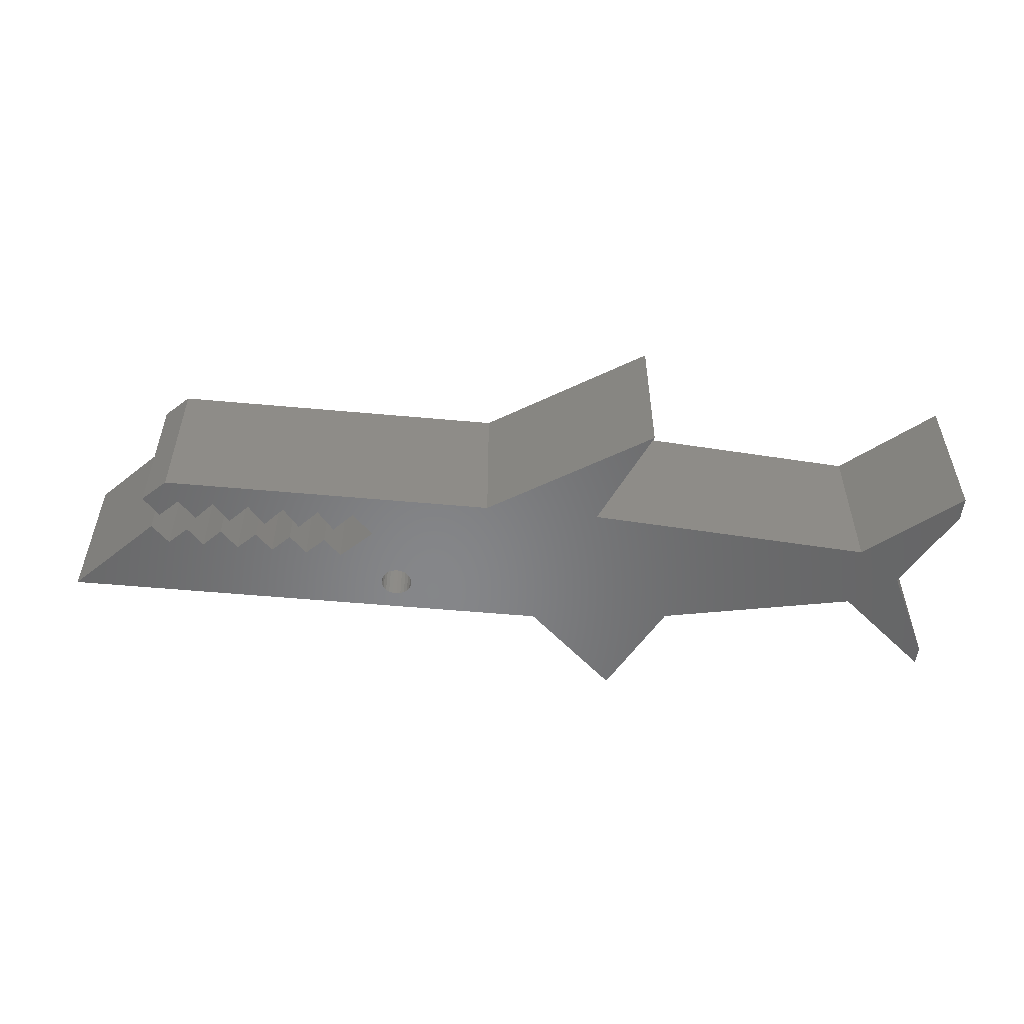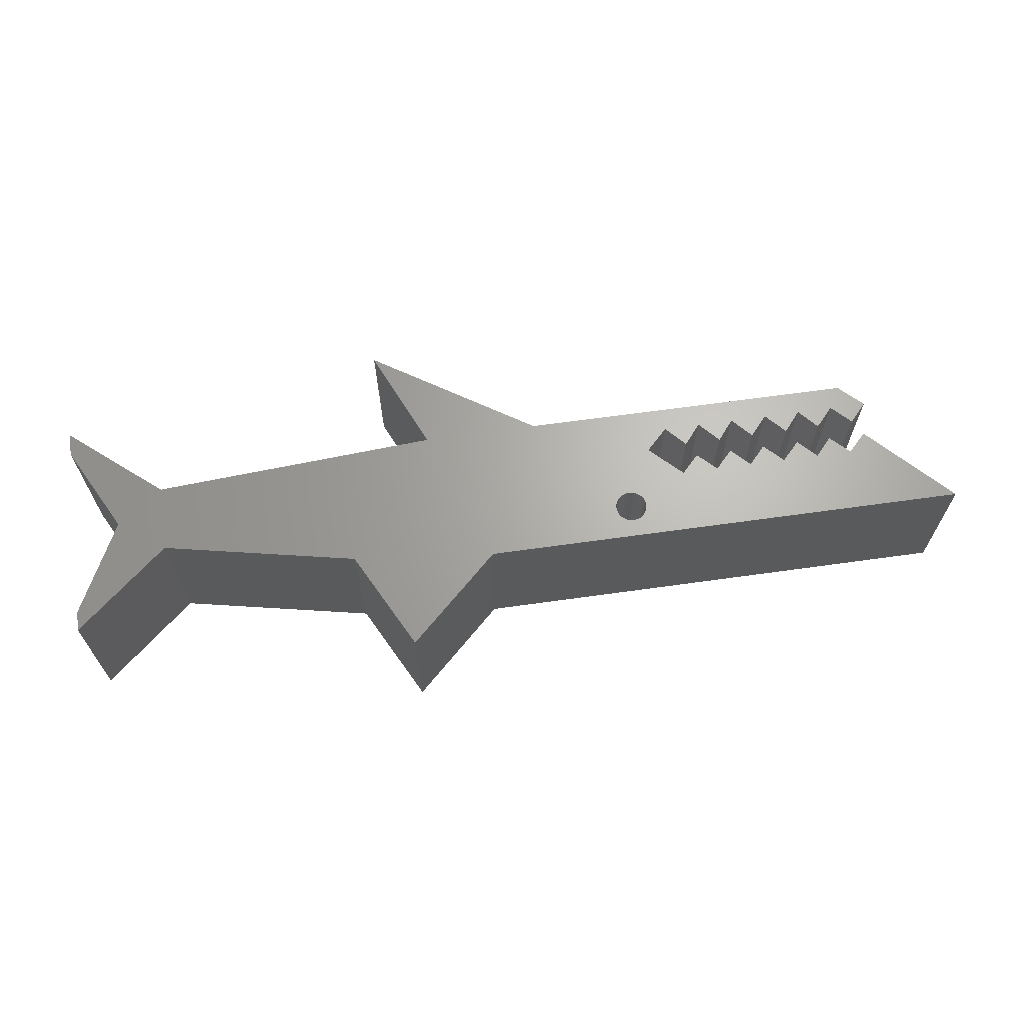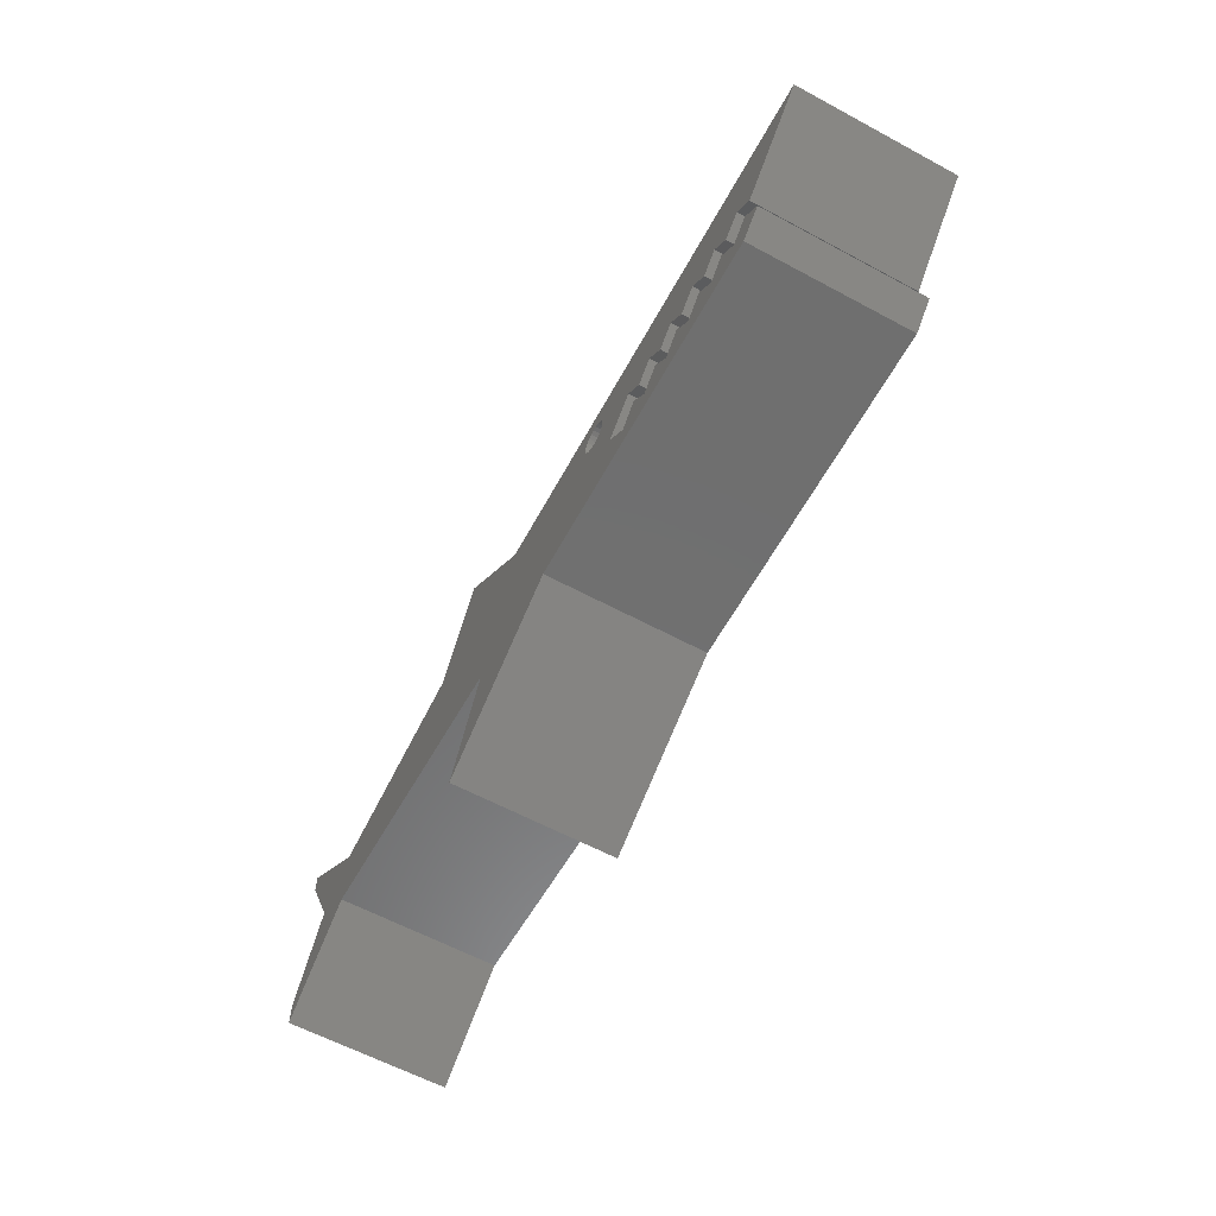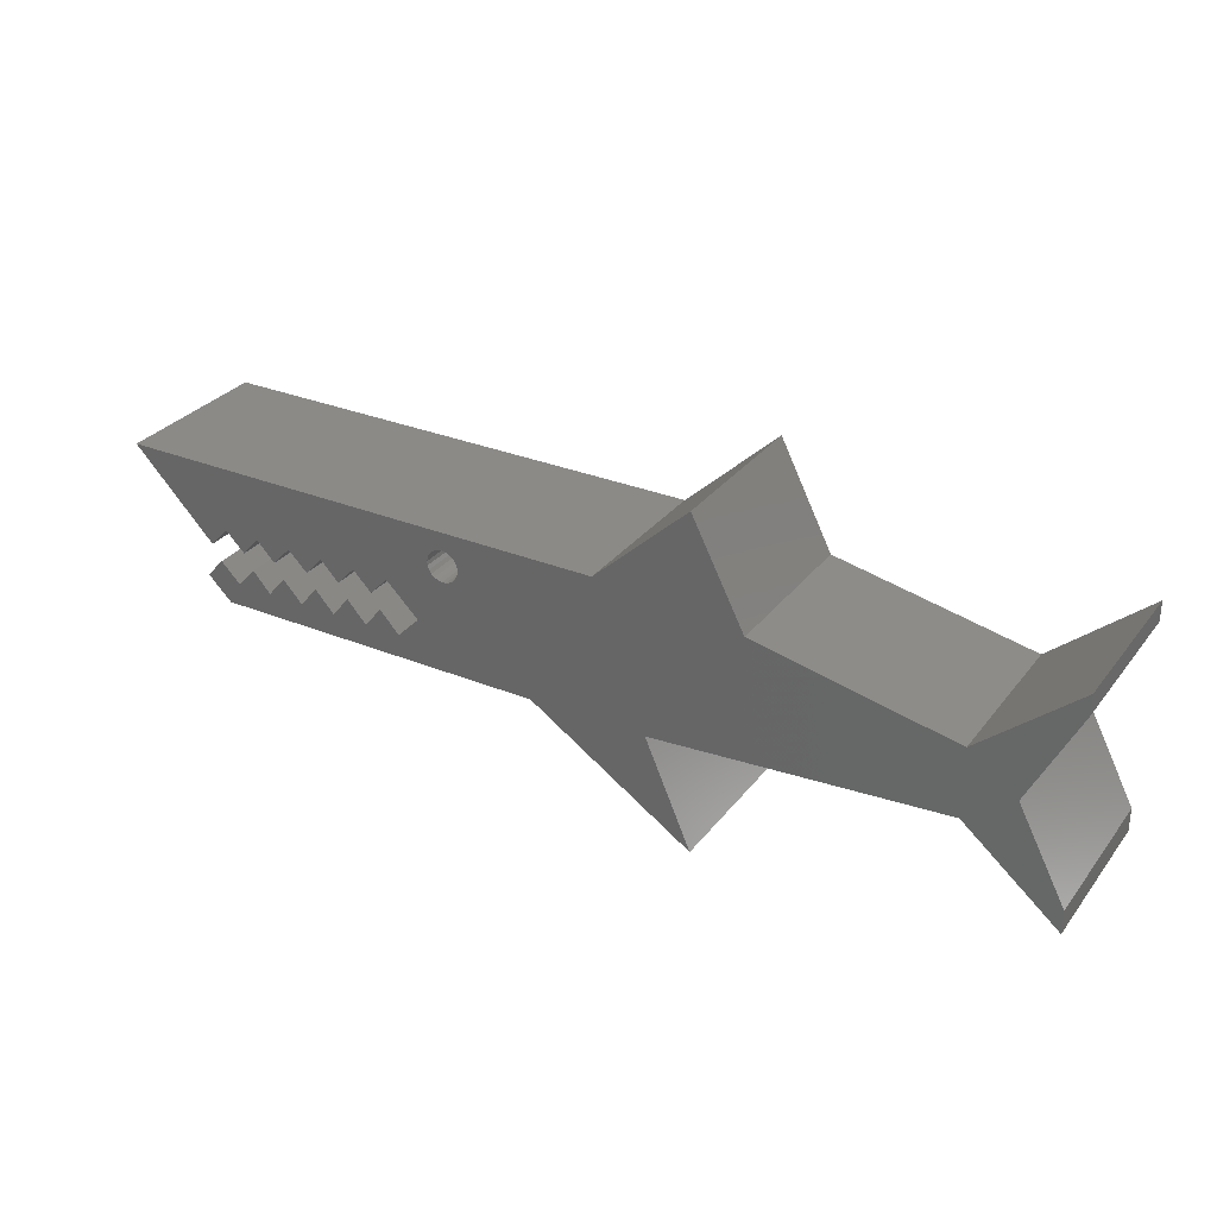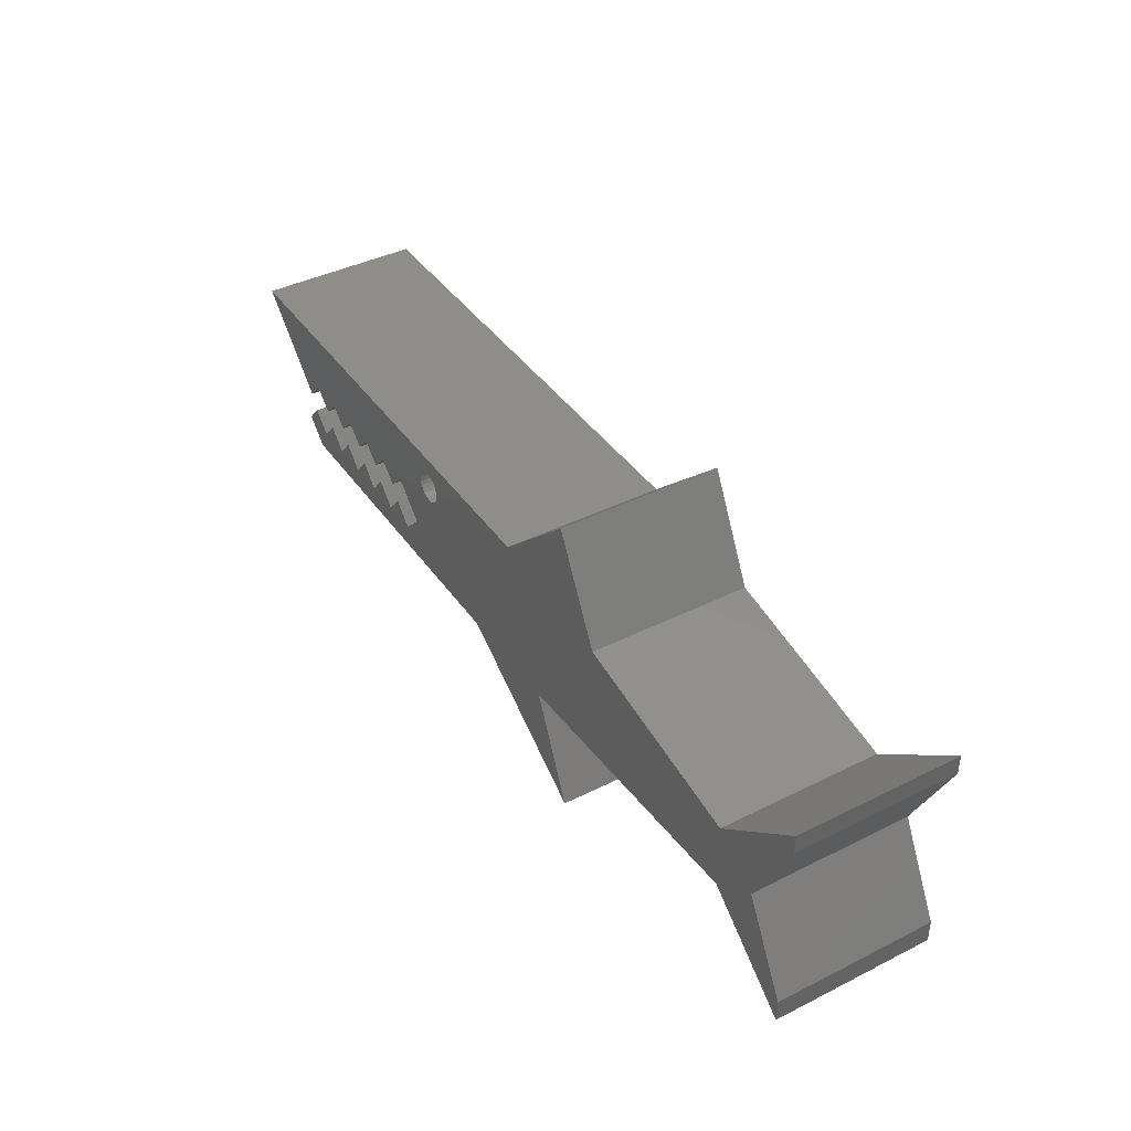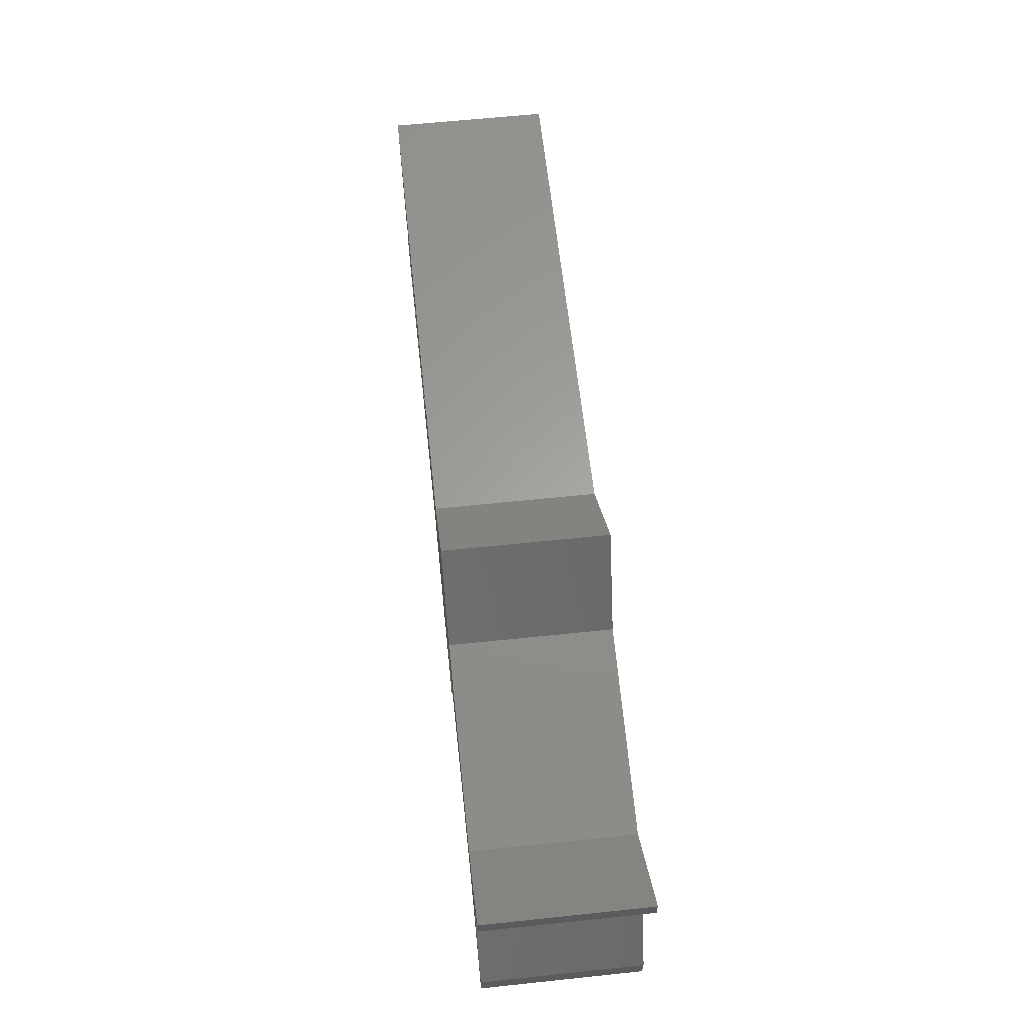
<metadata>
{"format":"stl","ext":"stl","renderer":"f3d","projection":"perspective","resolution":1024,"background":"white","views":[{"elev":-53.5,"azim":-5.6,"up":"+Z"},{"elev":65.9,"azim":172.0,"up":"+Z"},{"elev":-61.3,"azim":-118.7,"up":"+Y"},{"elev":30.3,"azim":30.6,"up":"+Y"},{"elev":40.5,"azim":58.5,"up":"+Y"},{"elev":61.7,"azim":83.9,"up":"+Y"}]}
</metadata>
<code>
# stl→obj: 140 verts, 280 faces
v -23.04 -1.297 0
v -21.83 -2.657 11
v -21.83 -2.657 0
v -23.04 -1.297 11
v -25.17 -4.237 11
v -26.82 -2.649 0
v -25.17 -4.237 0
v -26.82 -2.649 11
v -15.02 1.079 11
v -13.75 -0.199 0
v -13.75 -0.199 11
v -15.02 1.079 0
v -13.12 -1.209 0
v -11.81 -2.647 11
v -11.81 -2.647 0
v -13.12 -1.209 11
v -23.67 -0.215 11
v -24.98 1.079 0
v -23.67 -0.215 0
v -24.98 1.079 11
v -20.01 1.079 0
v -21.25 -0.227 11
v -21.25 -0.227 0
v -20.01 1.079 11
v -14.31 -2.657 0
v -14.31 -2.657 11
v 31.8 7.207 0
v 31.8 5.851 11
v 31.8 5.851 0
v 31.8 7.207 11
v -9.384 3.263 0
v -9.362 2.977 11
v -9.362 2.977 0
v -9.384 3.263 11
v -20.63 -1.241 11
v -20.63 -1.241 0
v -19.31 -2.657 2.75
v -19.3 -2.657 0
v -19.31 -2.657 11
v 5.732 -4.207 0
v 8.88 -11.42 11
v 8.88 -11.42 0
v 5.732 -4.207 11
v -24.29 -2.657 0
v -24.29 -2.657 11
v -17.51 1.079 11
v -16.25 -0.223 0
v -16.25 -0.223 11
v -17.51 1.079 0
v -12.52 1.079 0
v -12.52 1.079 11
v 31.8 -8.255 11
v 25.41 -2.885 0
v 31.8 -8.255 0
v 25.41 -2.885 11
v -22.5 1.079 11
v -22.5 1.079 0
v -25.62 -1.331 0
v -2.202 -4.237 0
v -16.8 -2.657 0
v -18.08 -1.241 0
v -15.62 -1.209 0
v -10.28 -1.107 0
v -9.11 2.469 0
v -9.27 2.707 0
v -8.894 2.281 0
v -8.636 2.157 0
v -8.354 2.103 0
v -8.07 2.123 0
v -7.798 2.215 0
v -7.562 2.377 0
v -7.374 2.593 0
v -7.25 2.849 0
v -7.194 3.131 0
v -31.8 5.507 0
v -26.24 -0.241 0
v -8.508 4.269 0
v -14.83 5.507 0
v -8.778 4.177 0
v -18.7 -0.223 0
v -9.016 4.017 0
v -9.202 3.801 0
v -9.328 3.543 0
v 2.138 5.507 0
v -8.224 4.291 0
v -7.942 4.237 0
v -7.684 4.111 0
v -7.468 3.923 0
v -7.308 3.687 0
v -7.216 3.415 0
v 3.338 -7.829 0
v 8.454 11.42 0
v 15.57 -3.547 0
v 12 4.509 0
v 18.7 3.137 0
v 25.41 1.763 0
v 28.6 -0.561 0
v 31.8 -6.653 0
v -10.28 -1.107 11
v -18.7 -0.223 11
v -16.8 -2.657 11
v -18.08 -1.241 11
v -25.62 -1.331 11
v -7.308 3.687 11
v -7.216 3.415 11
v -7.468 3.923 11
v -26.24 -0.241 11
v -15.62 -1.209 11
v 31.8 -6.653 11
v -2.202 -4.237 11
v -9.11 2.469 11
v -9.27 2.707 11
v -8.894 2.281 11
v -8.636 2.157 11
v -8.354 2.103 11
v -8.07 2.123 11
v -7.798 2.215 11
v -7.562 2.377 11
v -7.374 2.593 11
v -7.25 2.849 11
v -7.194 3.131 11
v -8.508 4.269 11
v 2.138 5.507 11
v -14.83 5.507 11
v -31.8 5.507 11
v -8.778 4.177 11
v -9.016 4.017 11
v -9.202 3.801 11
v -9.328 3.543 11
v -8.224 4.291 11
v -7.942 4.237 11
v -7.684 4.111 11
v 8.454 11.42 11
v 15.57 -3.547 11
v 12 4.509 11
v 18.7 3.137 11
v 25.41 1.763 11
v 28.6 -0.561 11
v 3.338 -7.829 11
v -14.83 5.507 5.5
f 1 2 3
f 2 1 4
f 5 6 7
f 6 5 8
f 9 10 11
f 10 9 12
f 13 14 15
f 14 13 16
f 17 18 19
f 18 17 20
f 21 22 23
f 22 21 24
f 16 25 26
f 25 16 13
f 27 28 29
f 28 27 30
f 31 32 33
f 32 31 34
f 35 3 2
f 3 35 36
f 36 37 38
f 37 36 39
f 39 36 35
f 40 41 42
f 41 40 43
f 4 44 45
f 44 4 1
f 46 47 48
f 47 46 49
f 50 11 10
f 11 50 51
f 52 53 54
f 53 52 55
f 56 23 22
f 23 56 57
f 58 7 6
f 7 58 44
f 7 44 59
f 59 44 3
f 3 44 1
f 59 3 38
f 38 3 36
f 59 38 60
f 60 38 61
f 59 60 25
f 25 60 62
f 59 25 15
f 15 25 13
f 59 15 63
f 59 63 64
f 64 63 65
f 65 63 33
f 33 63 31
f 59 64 66
f 59 66 67
f 59 67 68
f 59 68 69
f 59 69 70
f 59 70 71
f 59 71 72
f 59 72 73
f 59 73 74
f 75 18 76
f 18 75 77
f 77 75 78
f 18 77 57
f 18 57 19
f 57 77 21
f 57 21 23
f 21 77 79
f 21 79 49
f 21 49 80
f 49 79 12
f 49 12 47
f 12 79 81
f 12 81 50
f 12 50 10
f 50 81 82
f 50 82 83
f 50 83 63
f 63 83 31
f 77 84 85
f 85 84 86
f 86 84 87
f 87 84 88
f 88 84 89
f 89 84 90
f 90 84 74
f 74 84 59
f 59 84 91
f 91 84 92
f 91 92 40
f 40 92 93
f 93 92 94
f 93 94 95
f 93 95 53
f 53 95 96
f 53 96 27
f 53 27 97
f 97 27 29
f 97 54 53
f 54 97 98
f 42 91 40
f 99 15 14
f 15 99 63
f 49 100 80
f 100 49 46
f 61 101 60
f 101 61 102
f 12 48 47
f 48 12 9
f 103 44 58
f 44 103 45
f 99 50 63
f 50 99 51
f 104 90 105
f 90 104 89
f 106 89 104
f 89 106 88
f 18 107 76
f 107 18 20
f 100 21 80
f 21 100 24
f 62 26 25
f 26 62 108
f 57 17 19
f 17 57 56
f 103 6 8
f 6 103 58
f 98 52 54
f 52 98 109
f 108 60 101
f 60 108 62
f 5 103 8
f 103 5 45
f 45 5 110
f 45 110 2
f 45 2 4
f 2 110 39
f 2 39 35
f 39 110 101
f 39 101 102
f 101 110 26
f 101 26 108
f 26 110 14
f 26 14 16
f 14 110 99
f 99 110 111
f 99 111 112
f 99 112 32
f 99 32 34
f 111 110 113
f 113 110 114
f 114 110 115
f 115 110 116
f 116 110 117
f 117 110 118
f 118 110 119
f 119 110 120
f 120 110 121
f 122 123 124
f 122 125 20
f 20 125 107
f 122 20 56
f 56 20 17
f 122 56 24
f 24 56 22
f 122 24 126
f 126 24 46
f 46 24 100
f 126 46 9
f 9 46 48
f 126 9 127
f 127 9 51
f 51 9 11
f 127 51 128
f 128 51 129
f 129 51 99
f 129 99 34
f 123 122 130
f 123 130 131
f 123 131 132
f 123 132 106
f 123 106 104
f 123 104 105
f 123 105 121
f 121 110 123
f 133 43 134
f 133 134 135
f 135 134 136
f 136 134 55
f 136 55 137
f 137 55 52
f 137 52 138
f 138 52 109
f 138 30 137
f 30 138 28
f 97 109 98
f 109 97 138
f 106 87 88
f 87 106 132
f 123 92 84
f 92 123 133
f 29 138 97
f 138 29 28
f 41 91 42
f 41 59 91
f 59 139 110
f 59 41 139
f 132 86 87
f 86 132 131
f 131 85 86
f 85 131 130
f 113 67 66
f 67 113 114
f 75 125 140
f 140 124 123
f 110 7 59
f 7 110 5
f 114 68 67
f 68 114 115
f 111 66 64
f 66 111 113
f 115 69 68
f 69 115 116
f 137 27 96
f 27 137 30
f 55 93 53
f 93 55 40
f 40 55 43
f 43 55 134
f 120 72 119
f 72 120 73
f 130 77 85
f 77 130 122
f 117 71 70
f 71 117 118
f 65 111 64
f 111 65 112
f 81 128 82
f 128 81 127
f 116 70 69
f 70 116 117
f 126 81 79
f 81 126 127
f 122 79 77
f 79 122 126
f 105 74 121
f 74 105 90
f 121 73 120
f 73 121 74
f 92 135 94
f 135 92 133
f 135 95 94
f 95 135 96
f 135 136 96
f 137 96 136
f 82 129 83
f 129 82 128
f 125 76 107
f 76 125 75
f 83 34 31
f 34 83 129
f 119 71 118
f 71 119 72
f 33 112 65
f 112 33 32
f 102 37 39
f 37 102 38
f 38 102 61
f 140 78 75
f 123 84 140
f 77 78 84
f 140 84 78
f 122 124 125
f 140 125 124
f 41 43 139
f 123 139 43
f 123 43 133
f 139 123 110

</code>
